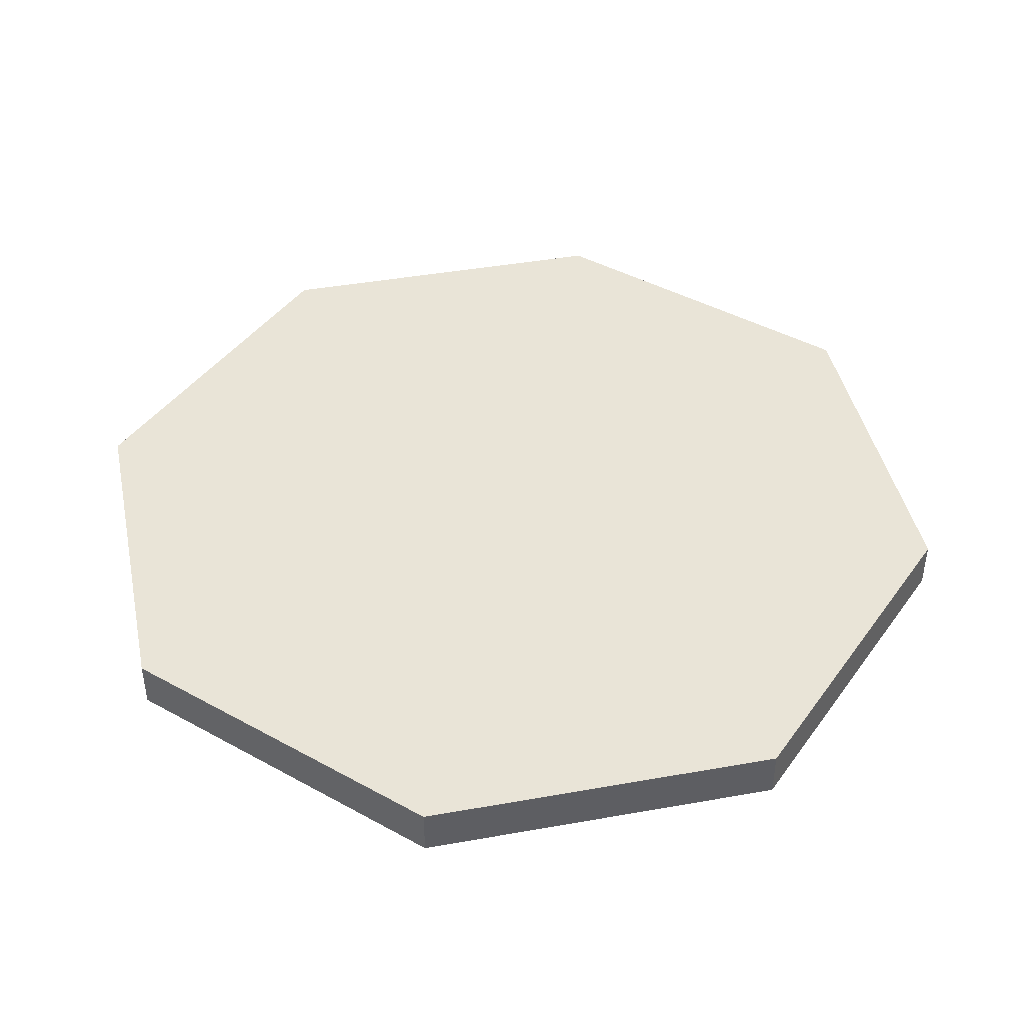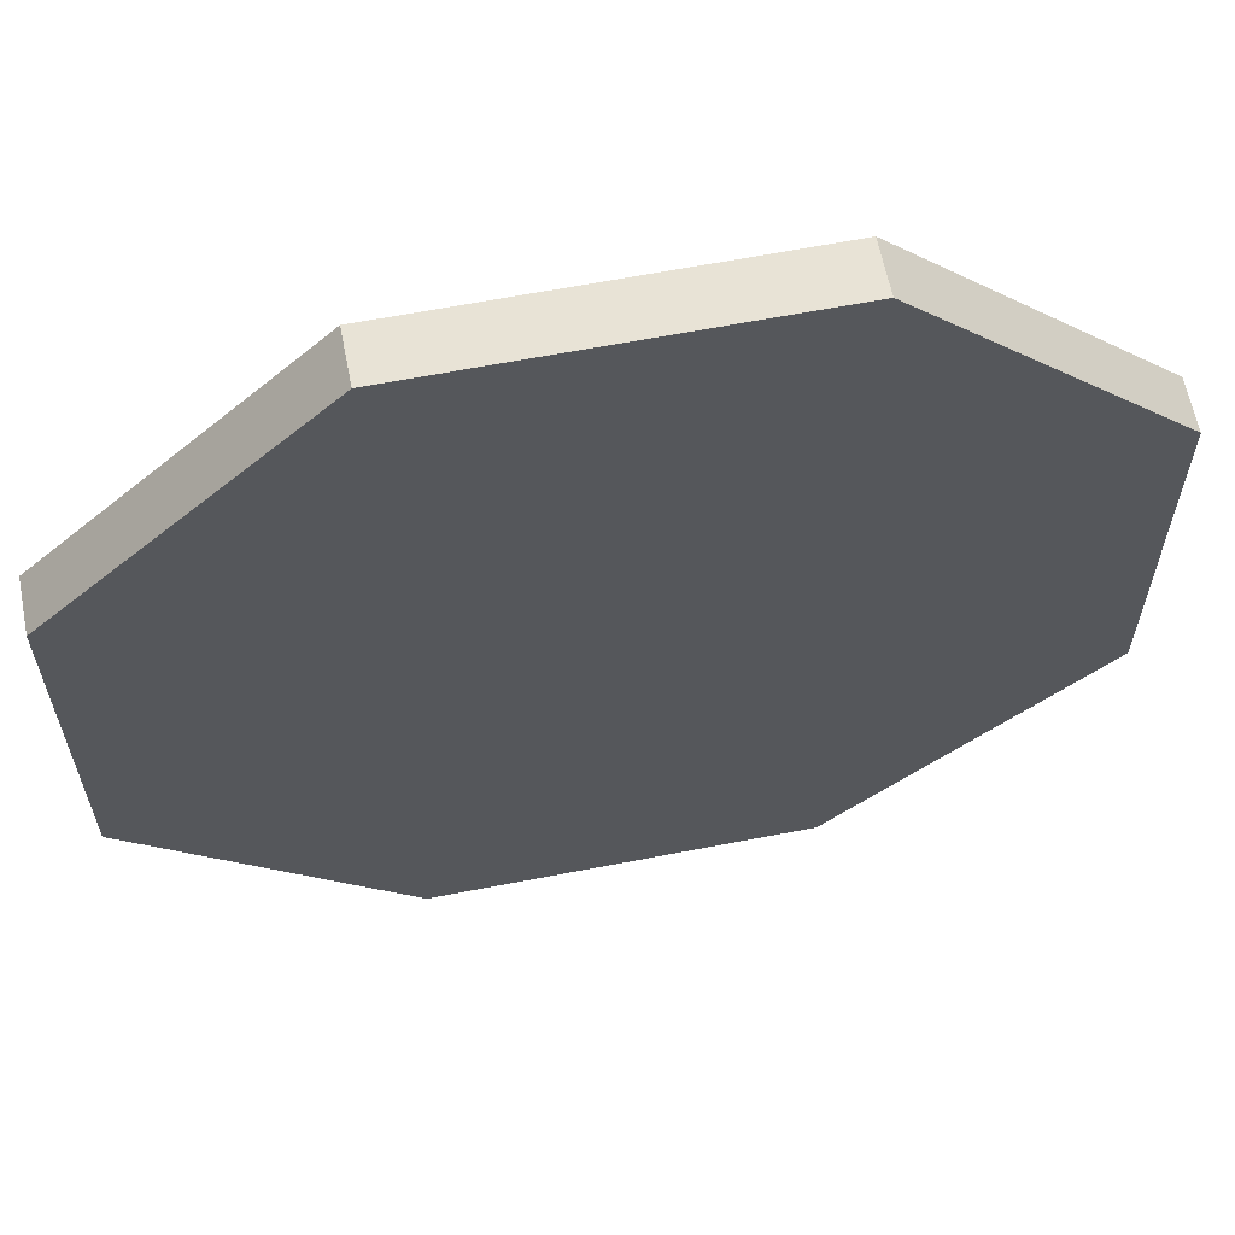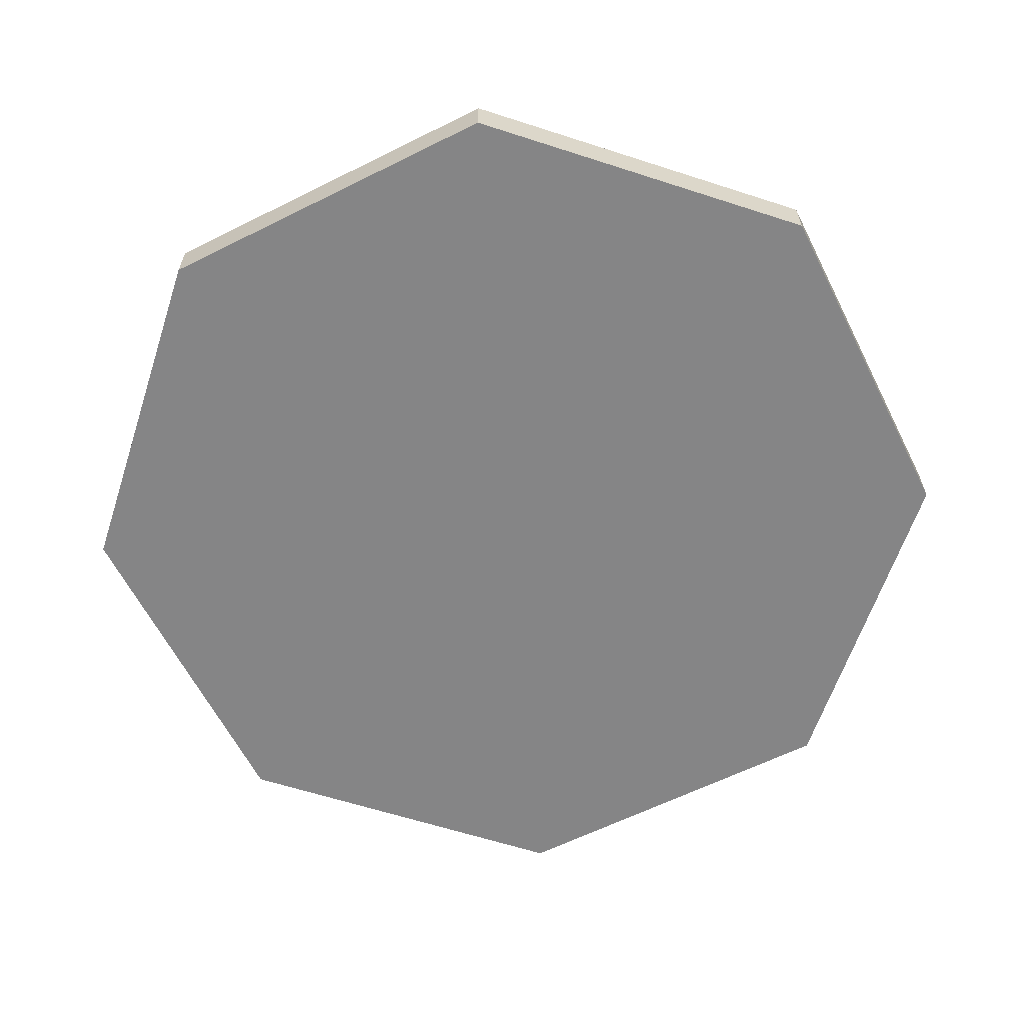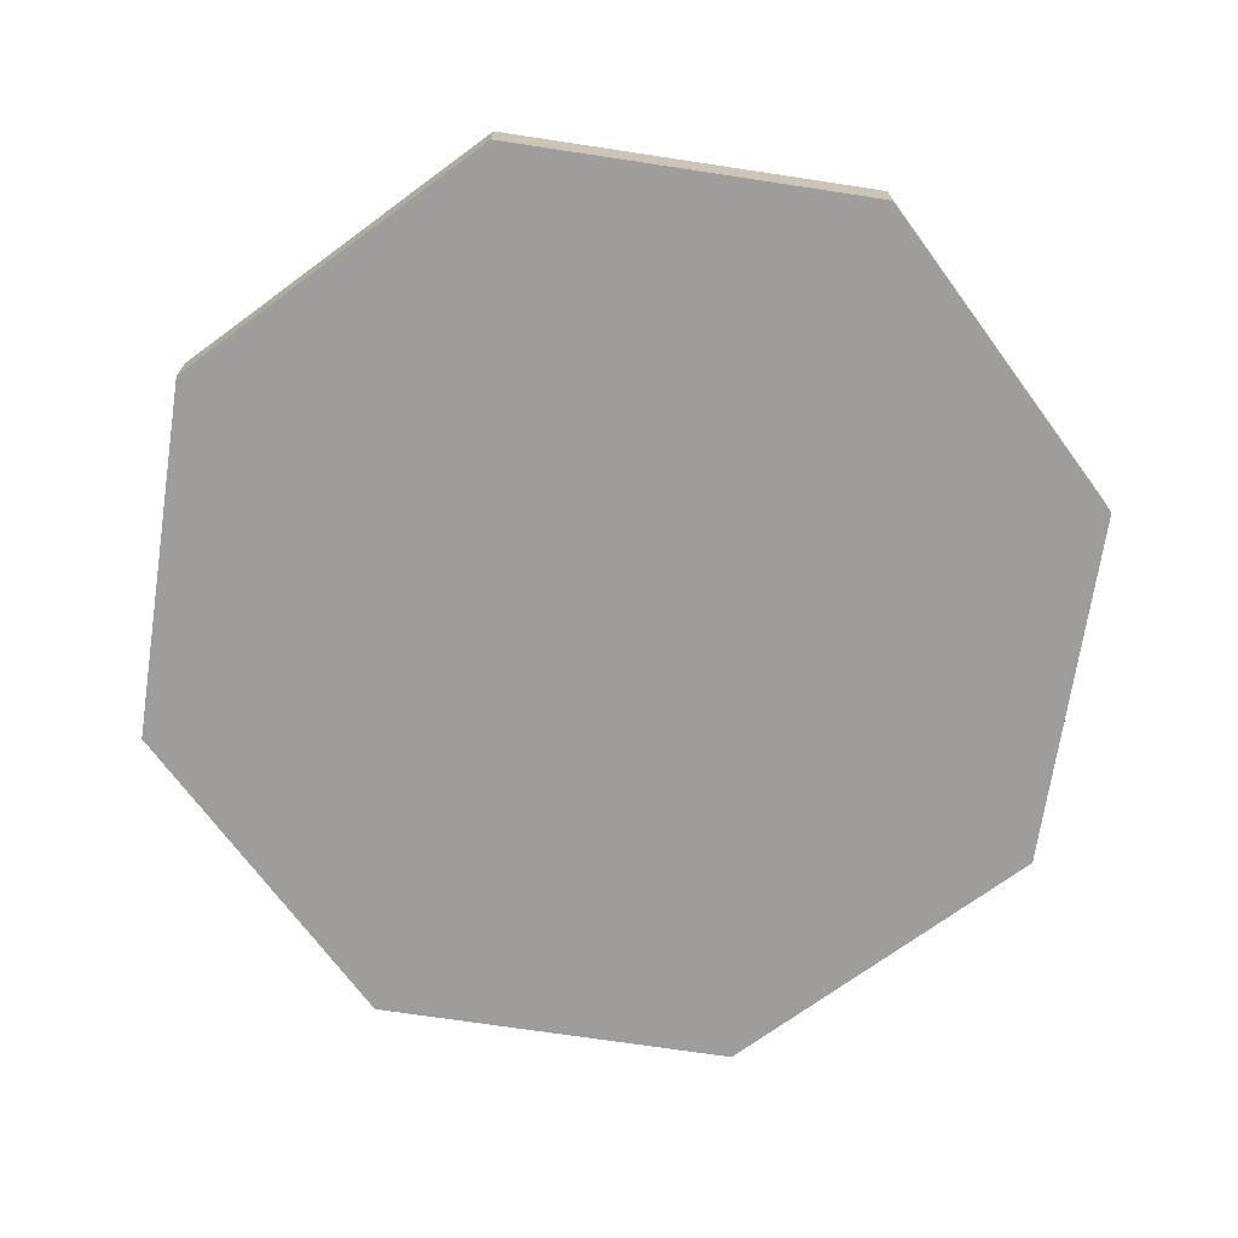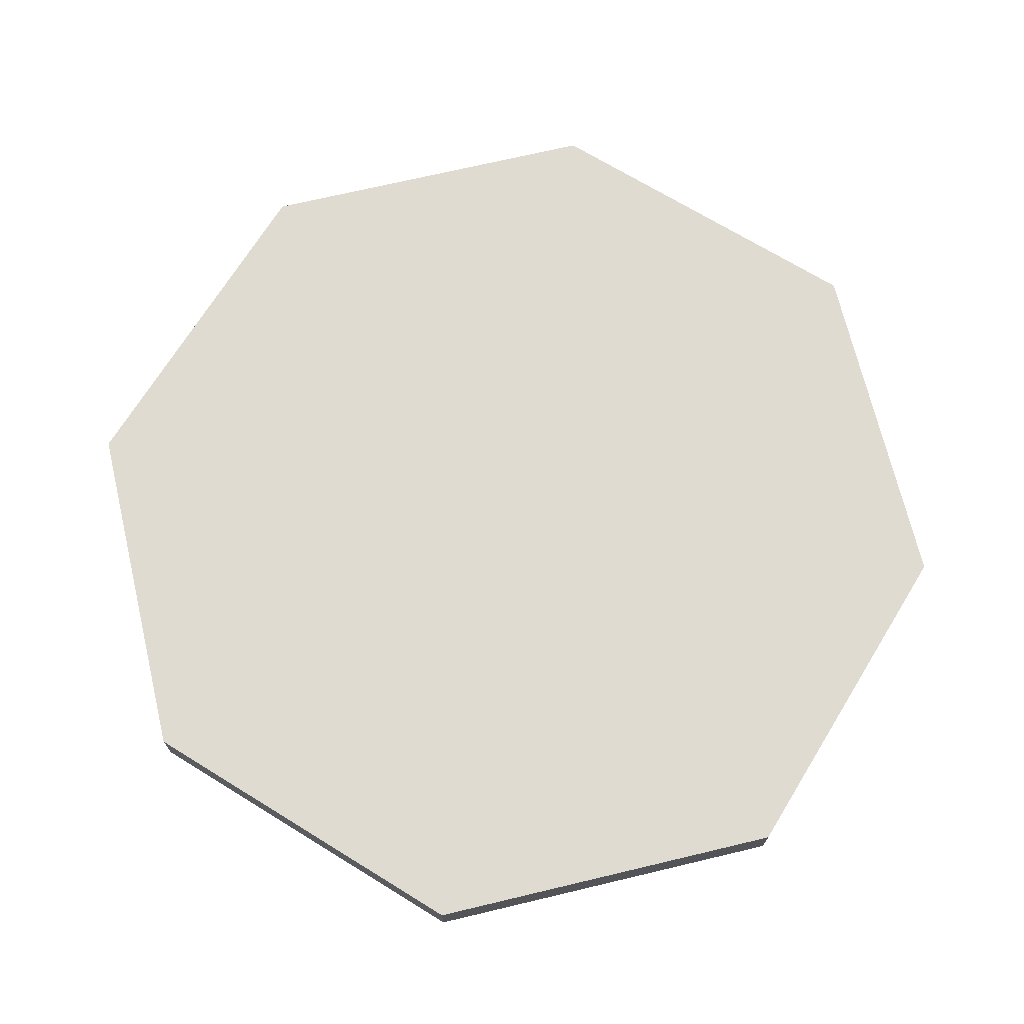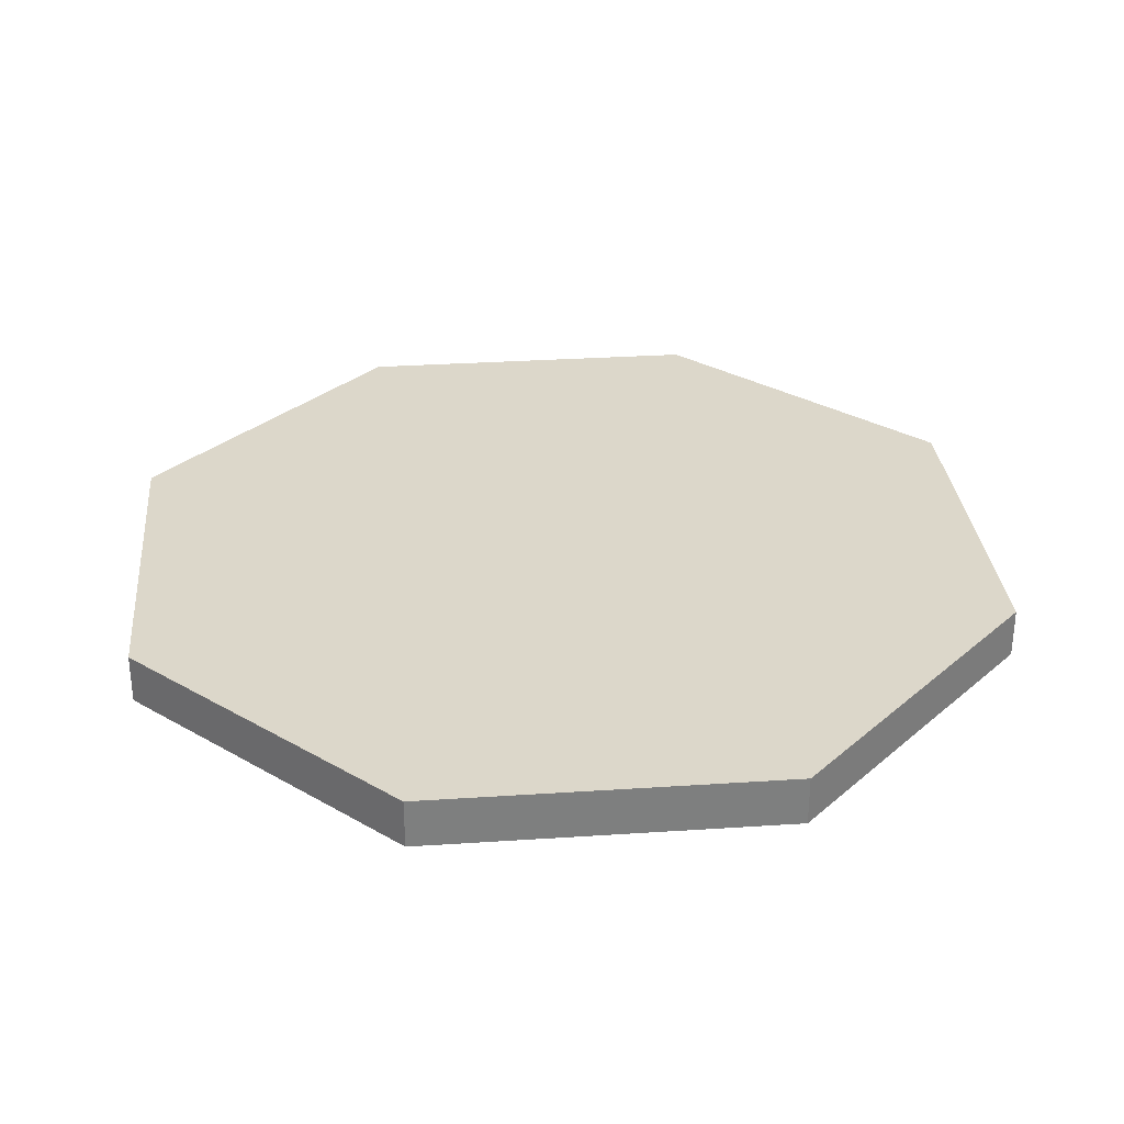
<metadata>
{"format":"obj","ext":"obj","renderer":"f3d","projection":"perspective","resolution":1024,"background":"white","views":[{"elev":43.2,"azim":-146.9,"up":"+Y"},{"elev":62.5,"azim":168.8,"up":"+Z"},{"elev":-61.9,"azim":26.8,"up":"+Y"},{"elev":-70.7,"azim":126.4,"up":"+Y"},{"elev":70.2,"azim":-58.4,"up":"+Y"},{"elev":30.8,"azim":-50.4,"up":"+Y"}]}
</metadata>
<code>
o Cylinder.001
v 0.5453 0.075 -1.317
v 1.317 -0.075 -0.5453
v 0.5453 -0.075 -1.317
v 1.317 0.075 -0.5453
v 1.317 -0.075 0.5453
v 1.317 0.075 0.5453
v 0.5453 -0.075 1.317
v 0.5453 0.075 1.317
v -0.5453 -0.075 1.317
v -0.5453 0.075 1.317
v -1.317 -0.075 0.5453
v -1.317 0.075 0.5453
v -1.317 -0.075 -0.5453
v -1.317 0.075 -0.5453
v -0.5453 -0.075 -1.317
v -0.5453 0.075 -1.317
f 1 2 3
f 4 5 2
f 6 7 5
f 8 9 7
f 10 11 9
f 12 13 11
f 14 8 6
f 14 15 13
f 16 3 15
f 7 11 15
f 1 4 2
f 4 6 5
f 6 8 7
f 8 10 9
f 10 12 11
f 12 14 13
f 6 4 1
f 1 16 14
f 14 12 10
f 10 8 14
f 6 1 14
f 14 16 15
f 16 1 3
f 15 3 2
f 2 5 15
f 7 9 11
f 11 13 15
f 15 5 7

</code>
